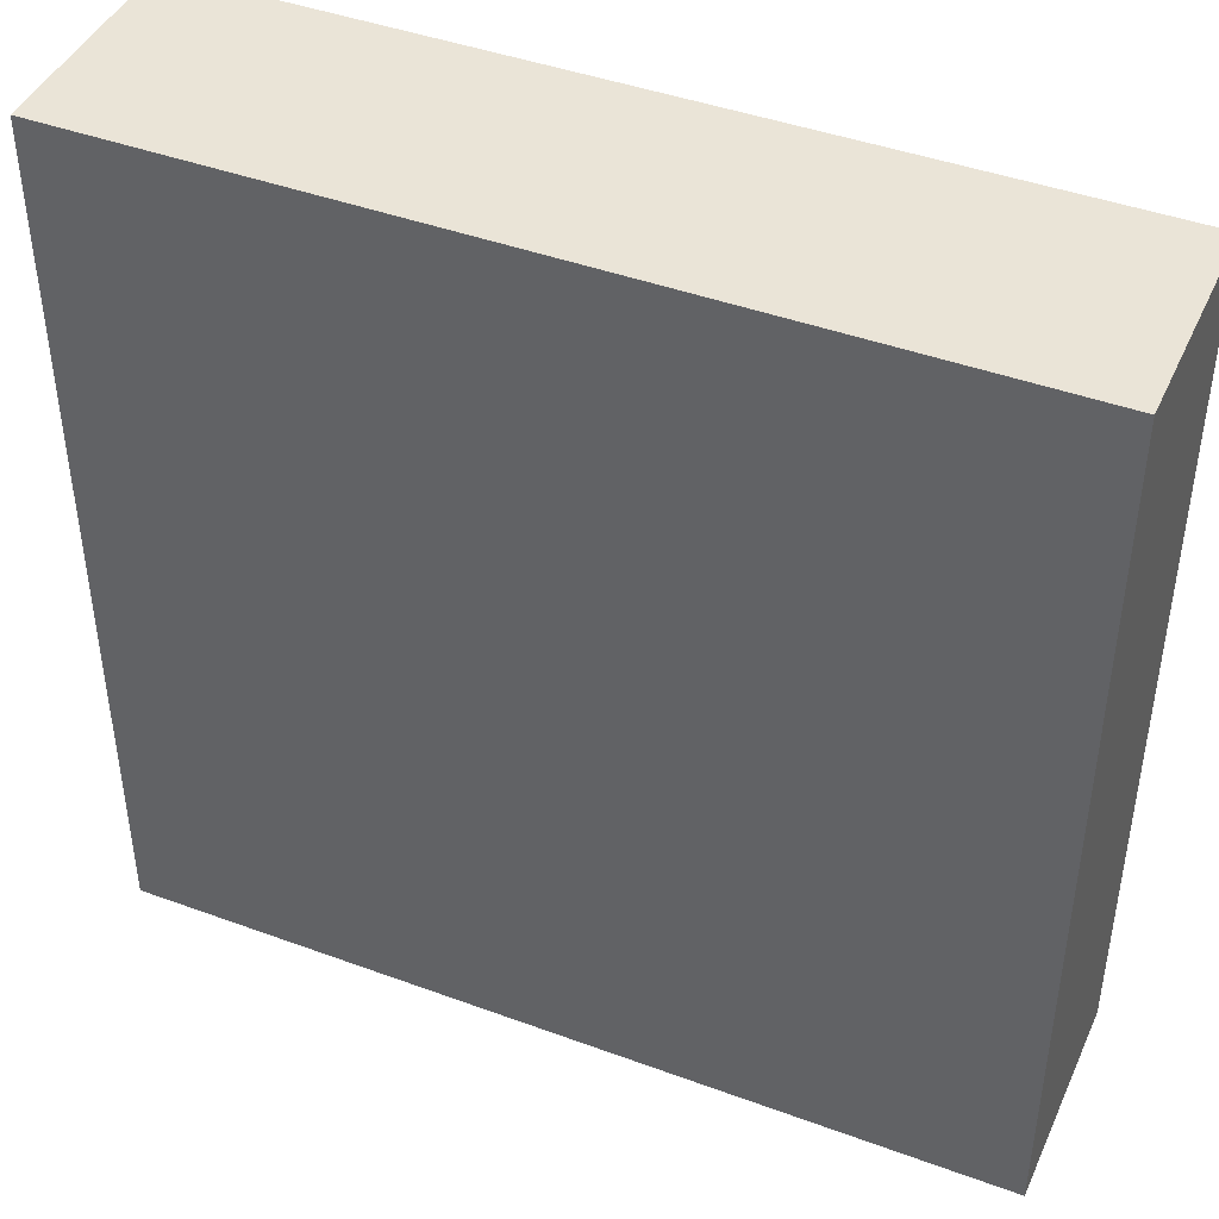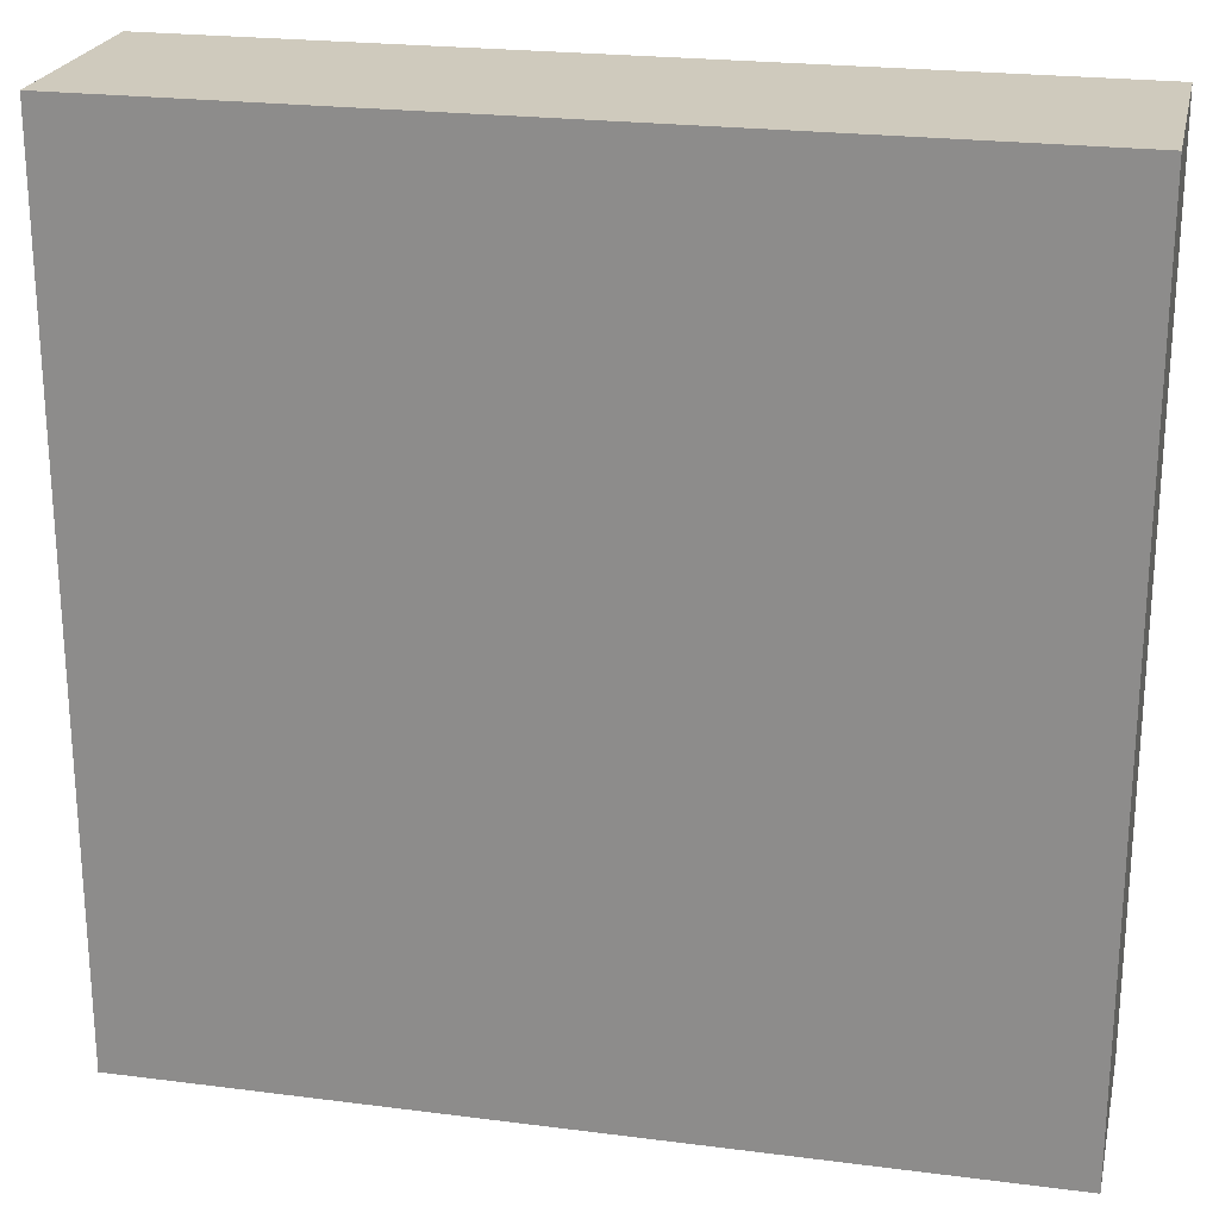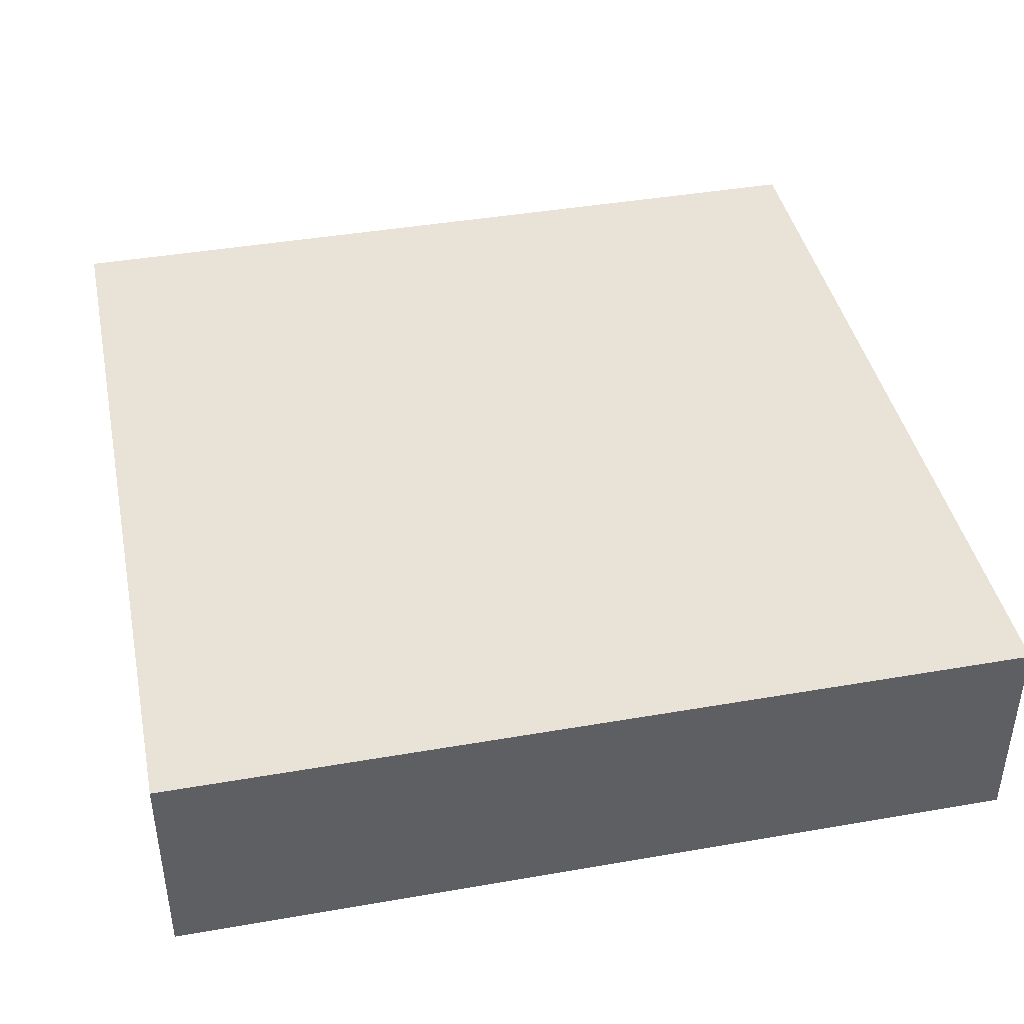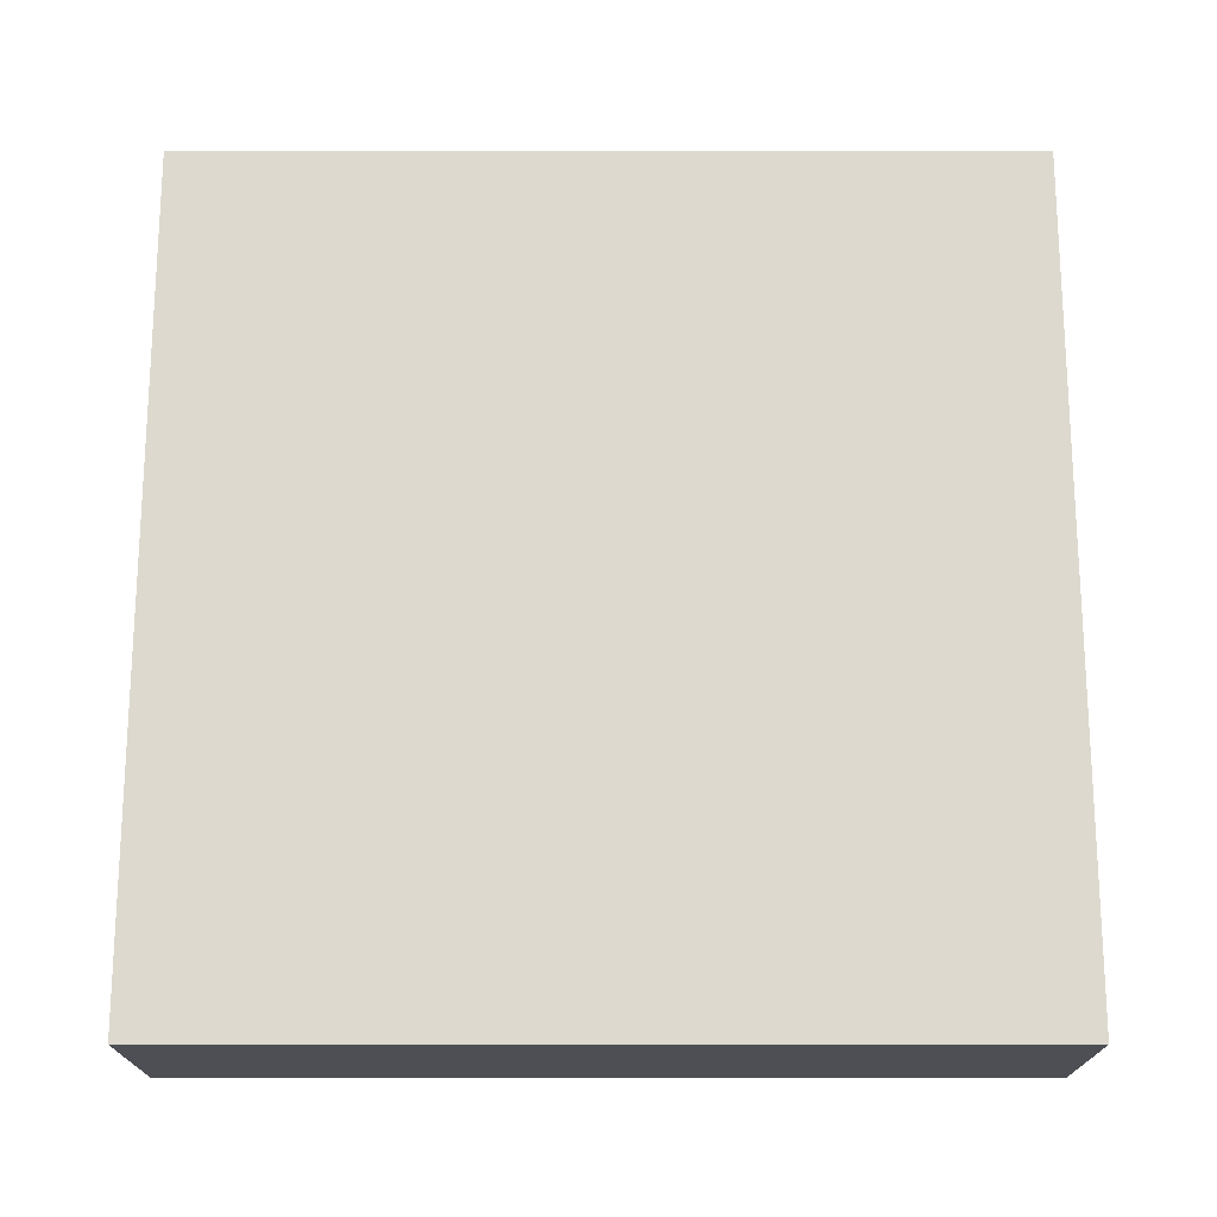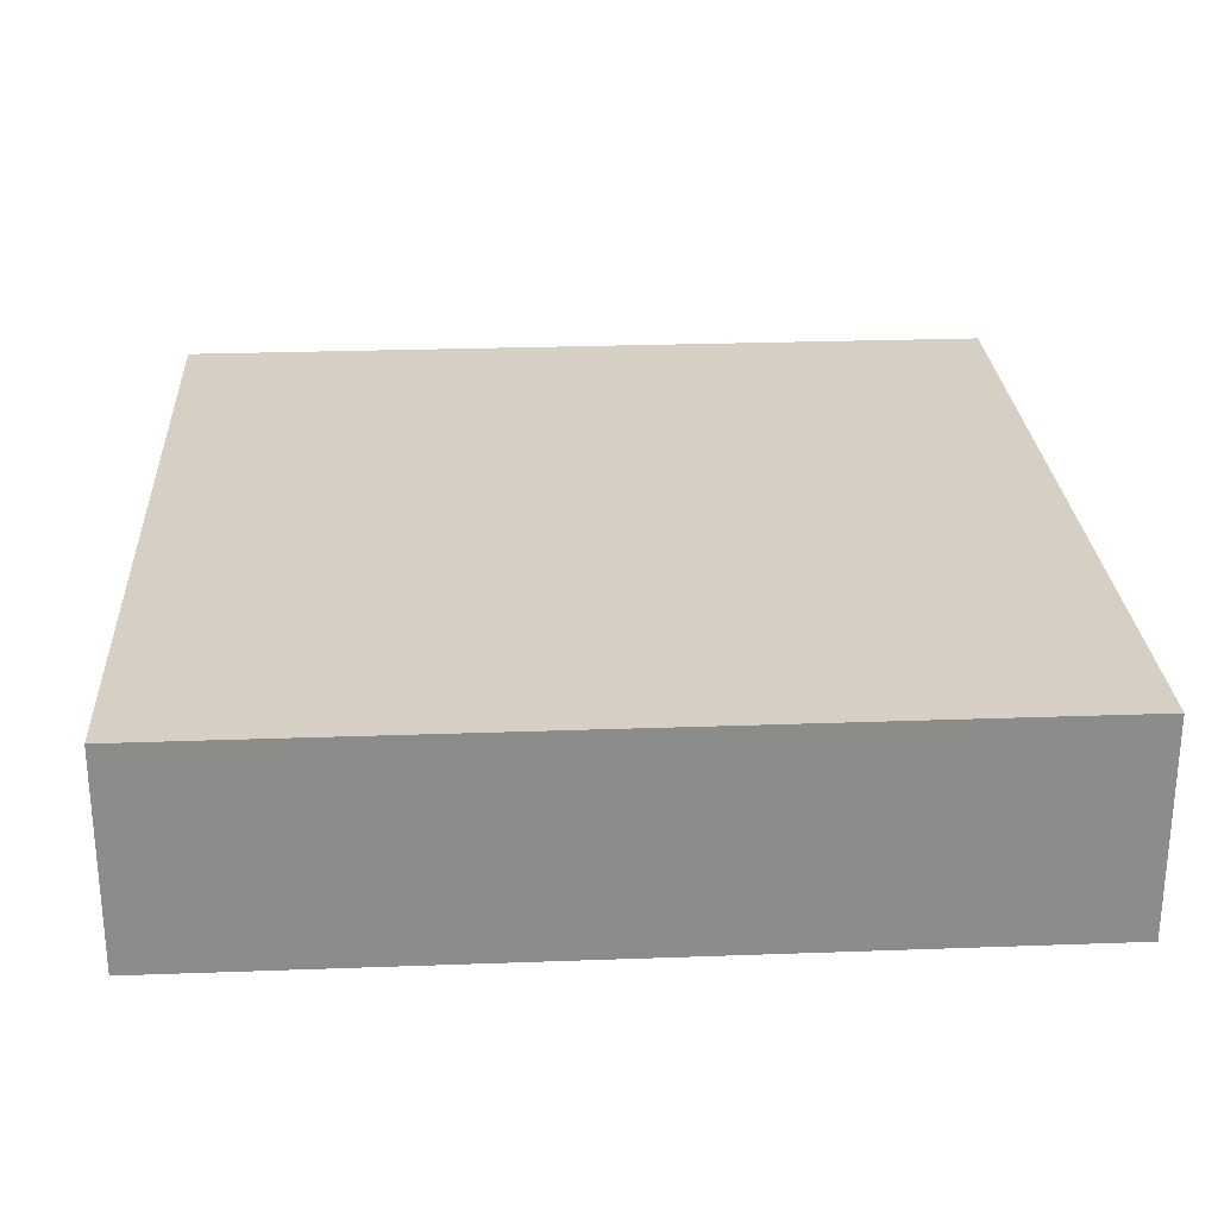
<metadata>
{"format":"obj","ext":"obj","renderer":"f3d","projection":"perspective","resolution":1024,"background":"white","views":[{"elev":43.6,"azim":-156.6,"up":"+Z"},{"elev":23.1,"azim":-167.7,"up":"+Z"},{"elev":41.8,"azim":-101.8,"up":"+Y"},{"elev":71.7,"azim":0.0,"up":"+Y"},{"elev":26.2,"azim":-93.3,"up":"+Y"}]}
</metadata>
<code>
o
v -0.8 0 0.8
v -0.8 0 -0.8
v -0.8 0.3 0.8
v -0.8 0.3 0.7
v -0.8 0.3 0.4
v -0.8 0.3 0.2
v -0.8 0.3 0.1
v -0.8 0.3 -5.96e-08
v -0.8 0.3 -0.1
v -0.8 0.3 -0.3
v -0.8 0.3 -0.5
v -0.8 0.3 -0.7
v -0.8 0.3 -0.8
v -0.8 0.4 0.8
v -0.8 0.4 0.7
v -0.8 0.4 0.4
v -0.8 0.4 0.2
v -0.8 0.4 0.1
v -0.8 0.4 -5.96e-08
v -0.8 0.4 -0.1
v -0.8 0.4 -0.3
v -0.8 0.4 -0.5
v -0.8 0.4 -0.7
v -0.8 0.4 -0.8
v 0.8 0 0.8
v 0.8 0 -0.8
v 0.8 0.3 0.8
v 0.8 0.3 -0.8
v 0.8 0.4 0.8
v 0.8 0.4 -0.8
v -0.8 0 0.8
v -0.8 0.3 0.8
v -0.8 0.4 0.8
v 0.8 0 0.8
v 0.8 0.3 0.8
v 0.8 0.4 0.8
v -0.8 0 -0.8
v -0.8 0.3 -0.8
v -0.8 0.4 -0.8
v -0.5 0.3 -0.8
v -0.5 0.4 -0.8
v -0.3 0.3 -0.8
v -0.3 0.4 -0.8
v -0.2 0.3 -0.8
v -0.2 0.4 -0.8
v -0.1 0.3 -0.8
v -0.1 0.4 -0.8
v 5.96e-08 0.3 -0.8
v 5.96e-08 0.4 -0.8
v 0.1 0.3 -0.8
v 0.1 0.4 -0.8
v 0.4 0.3 -0.8
v 0.4 0.4 -0.8
v 0.7 0.3 -0.8
v 0.7 0.4 -0.8
v 0.8 0 -0.8
v 0.8 0.3 -0.8
v 0.8 0.4 -0.8
v -0.8 0 0.8
v 0.8 0 0.8
v -0.8 0 -0.8
v 0.8 0 -0.8
v -0.8 0.4 0.8
v 0.8 0.4 0.8
v -0.8 0.4 0.7
v -0.7 0.4 0.7
v -0.1 0.4 0.7
v 5.96e-08 0.4 0.7
v 0.1 0.4 0.7
v 0.2 0.4 0.7
v 0.7 0.4 0.7
v -0.4 0.4 0.6
v -0.3 0.4 0.6
v -0.2 0.4 0.6
v -0.1 0.4 0.6
v 5.96e-08 0.4 0.6
v 0.1 0.4 0.6
v 0.3 0.4 0.6
v 0.4 0.4 0.6
v 0.5 0.4 0.6
v -0.7 0.4 0.5
v -0.6 0.4 0.5
v 5.96e-08 0.4 0.5
v 0.1 0.4 0.5
v 0.2 0.4 0.5
v 0.3 0.4 0.5
v 0.4 0.4 0.5
v 0.5 0.4 0.5
v -0.8 0.4 0.4
v -0.7 0.4 0.4
v -0.3 0.4 0.4
v -0.2 0.4 0.4
v -0.1 0.4 0.4
v 0.2 0.4 0.4
v 0.3 0.4 0.4
v 0.6 0.4 0.4
v 0.7 0.4 0.4
v -0.7 0.4 0.3
v -0.6 0.4 0.3
v -0.4 0.4 0.3
v -0.2 0.4 0.3
v 0.5 0.4 0.3
v 0.6 0.4 0.3
v -0.8 0.4 0.2
v -0.7 0.4 0.2
v -0.6 0.4 0.2
v -0.4 0.4 0.2
v 0.4 0.4 0.2
v 0.7 0.4 0.2
v -0.8 0.4 0.1
v -0.7 0.4 0.1
v -0.6 0.4 0.1
v -0.5 0.4 0.1
v -0.4 0.4 0.1
v -0.2 0.4 0.1
v -0.1 0.4 0.1
v 5.96e-08 0.4 0.1
v 0.1 0.4 0.1
v 0.3 0.4 0.1
v 0.5 0.4 0.1
v 0.7 0.4 0.1
v -0.8 0.4 -5.96e-08
v -0.6 0.4 -5.96e-08
v -0.5 0.4 -5.96e-08
v -0.4 0.4 -5.96e-08
v -0.2 0.4 -5.96e-08
v -0.1 0.4 -5.96e-08
v 5.96e-08 0.4 -5.96e-08
v 0.1 0.4 -5.96e-08
v 0.3 0.4 -5.96e-08
v 0.5 0.4 -5.96e-08
v 0.7 0.4 -5.96e-08
v -0.8 0.4 -0.1
v -0.7 0.4 -0.1
v -0.6 0.4 -0.1
v -0.1 0.4 -0.1
v 5.96e-08 0.4 -0.1
v 0.1 0.4 -0.1
v 0.7 0.4 -0.1
v -0.7 0.4 -0.2
v -0.6 0.4 -0.2
v 0.1 0.4 -0.2
v 0.3 0.4 -0.2
v 0.4 0.4 -0.2
v 0.6 0.4 -0.2
v -0.8 0.4 -0.3
v -0.7 0.4 -0.3
v -0.3 0.4 -0.3
v 5.96e-08 0.4 -0.3
v 0.1 0.4 -0.3
v 0.3 0.4 -0.3
v 0.4 0.4 -0.3
v 0.6 0.4 -0.3
v -0.6 0.4 -0.4
v -0.5 0.4 -0.4
v -0.4 0.4 -0.4
v -0.3 0.4 -0.4
v -0.1 0.4 -0.4
v 0.6 0.4 -0.4
v 0.7 0.4 -0.4
v -0.8 0.4 -0.5
v -0.7 0.4 -0.5
v -0.6 0.4 -0.5
v -0.5 0.4 -0.5
v -0.4 0.4 -0.5
v -0.3 0.4 -0.5
v -0.1 0.4 -0.5
v 5.96e-08 0.4 -0.5
v 0.1 0.4 -0.5
v 0.3 0.4 -0.5
v 0.4 0.4 -0.5
v 0.6 0.4 -0.5
v 0.7 0.4 -0.5
v -0.8 0.4 -0.7
v -0.7 0.4 -0.7
v -0.5 0.4 -0.7
v -0.3 0.4 -0.7
v -0.2 0.4 -0.7
v -0.1 0.4 -0.7
v 5.96e-08 0.4 -0.7
v 0.1 0.4 -0.7
v 0.4 0.4 -0.7
v 0.7 0.4 -0.7
v -0.8 0.4 -0.8
v -0.5 0.4 -0.8
v -0.3 0.4 -0.8
v -0.2 0.4 -0.8
v -0.1 0.4 -0.8
v 5.96e-08 0.4 -0.8
v 0.1 0.4 -0.8
v 0.4 0.4 -0.8
v 0.7 0.4 -0.8
v 0.8 0.4 -0.8
f 3 2 1
f 4 2 3
f 5 2 4
f 6 2 5
f 7 2 6
f 8 2 7
f 9 2 8
f 10 2 9
f 11 2 10
f 12 2 11
f 13 2 12
f 14 4 3
f 15 5 4
f 15 4 14
f 16 6 5
f 16 5 15
f 17 7 6
f 17 6 16
f 18 8 7
f 18 7 17
f 19 9 8
f 19 8 18
f 20 10 9
f 20 9 19
f 21 11 10
f 21 10 20
f 22 12 11
f 22 11 21
f 23 13 12
f 23 12 22
f 24 13 23
f 25 26 27
f 27 26 28
f 27 28 29
f 29 28 30
f 34 32 31
f 35 33 32
f 35 32 34
f 36 33 35
f 37 38 40
f 38 39 40
f 40 39 41
f 37 40 42
f 40 41 42
f 42 41 43
f 37 42 44
f 42 43 44
f 44 43 45
f 37 44 46
f 44 45 46
f 46 45 47
f 37 46 48
f 46 47 48
f 48 47 49
f 37 48 50
f 48 49 50
f 50 49 51
f 37 50 52
f 50 51 52
f 52 51 53
f 37 52 54
f 52 53 54
f 54 53 55
f 37 54 56
f 54 55 57
f 56 54 57
f 57 55 58
f 61 60 59
f 62 60 61
f 63 64 65
f 65 64 66
f 66 64 67
f 67 64 68
f 68 64 69
f 69 64 70
f 70 64 71
f 66 67 72
f 72 67 73
f 73 67 74
f 67 68 75
f 74 67 75
f 68 69 76
f 75 68 76
f 69 70 77
f 76 69 77
f 70 71 78
f 78 71 79
f 79 71 80
f 65 66 81
f 66 72 81
f 81 72 82
f 75 76 83
f 76 77 83
f 77 70 84
f 83 77 84
f 70 78 85
f 84 70 85
f 78 79 86
f 85 78 86
f 79 80 87
f 86 79 87
f 80 71 88
f 87 80 88
f 65 81 89
f 81 82 90
f 89 81 90
f 73 74 91
f 72 73 91
f 74 75 92
f 91 74 92
f 75 83 93
f 92 75 93
f 85 86 94
f 84 85 94
f 86 87 95
f 94 86 95
f 88 71 96
f 71 64 97
f 96 71 97
f 90 82 98
f 89 90 98
f 82 72 99
f 98 82 99
f 72 91 100
f 99 72 100
f 91 92 100
f 92 93 101
f 100 92 101
f 88 96 102
f 87 88 102
f 96 97 103
f 102 96 103
f 89 98 104
f 98 99 105
f 104 98 105
f 99 100 106
f 105 99 106
f 100 101 107
f 106 100 107
f 94 95 108
f 87 102 108
f 95 87 108
f 102 103 108
f 97 64 109
f 108 103 109
f 103 97 109
f 104 105 110
f 105 106 111
f 110 105 111
f 106 107 111
f 111 107 112
f 112 107 113
f 107 101 114
f 113 107 114
f 101 93 115
f 114 101 115
f 93 83 116
f 115 93 116
f 83 84 117
f 116 83 117
f 84 94 118
f 117 84 118
f 94 108 118
f 108 109 118
f 118 109 119
f 119 109 120
f 109 64 121
f 120 109 121
f 111 112 122
f 110 111 122
f 112 113 123
f 122 112 123
f 113 114 124
f 123 113 124
f 114 115 125
f 124 114 125
f 115 116 126
f 125 115 126
f 116 117 127
f 126 116 127
f 117 118 128
f 127 117 128
f 118 119 129
f 128 118 129
f 119 120 130
f 129 119 130
f 120 121 131
f 130 120 131
f 121 64 132
f 131 121 132
f 125 126 133
f 122 123 133
f 131 132 133
f 127 128 133
f 126 127 133
f 128 129 133
f 124 125 133
f 130 131 133
f 129 130 133
f 123 124 133
f 133 132 134
f 134 132 135
f 135 132 136
f 136 132 137
f 137 132 138
f 132 64 139
f 138 132 139
f 133 134 140
f 134 135 140
f 135 136 141
f 140 135 141
f 137 138 142
f 138 139 142
f 142 139 143
f 143 139 144
f 144 139 145
f 133 140 146
f 140 141 147
f 146 140 147
f 141 136 148
f 147 141 148
f 136 137 149
f 137 142 149
f 142 143 150
f 149 142 150
f 143 144 151
f 150 143 151
f 144 145 152
f 151 144 152
f 145 139 153
f 152 145 153
f 147 148 154
f 154 148 155
f 155 148 156
f 148 136 157
f 156 148 157
f 136 149 158
f 157 136 158
f 153 139 159
f 152 153 159
f 139 64 160
f 159 139 160
f 146 147 161
f 147 154 162
f 161 147 162
f 154 155 163
f 162 154 163
f 155 156 164
f 163 155 164
f 156 157 165
f 164 156 165
f 157 158 166
f 165 157 166
f 158 149 167
f 166 158 167
f 149 150 168
f 167 149 168
f 150 151 169
f 168 150 169
f 151 152 170
f 169 151 170
f 152 159 171
f 170 152 171
f 159 160 172
f 171 159 172
f 160 64 173
f 172 160 173
f 161 162 174
f 162 163 175
f 174 162 175
f 165 166 175
f 163 164 175
f 166 167 175
f 164 165 175
f 175 167 176
f 176 167 177
f 177 167 178
f 167 168 179
f 178 167 179
f 168 169 180
f 179 168 180
f 171 172 181
f 180 169 181
f 169 170 181
f 172 173 181
f 170 171 181
f 181 173 182
f 173 64 183
f 182 173 183
f 175 176 184
f 174 175 184
f 176 177 185
f 184 176 185
f 177 178 186
f 185 177 186
f 178 179 187
f 186 178 187
f 179 180 188
f 187 179 188
f 180 181 189
f 188 180 189
f 181 182 190
f 189 181 190
f 182 183 191
f 190 182 191
f 183 64 192
f 191 183 192
f 192 64 193

</code>
